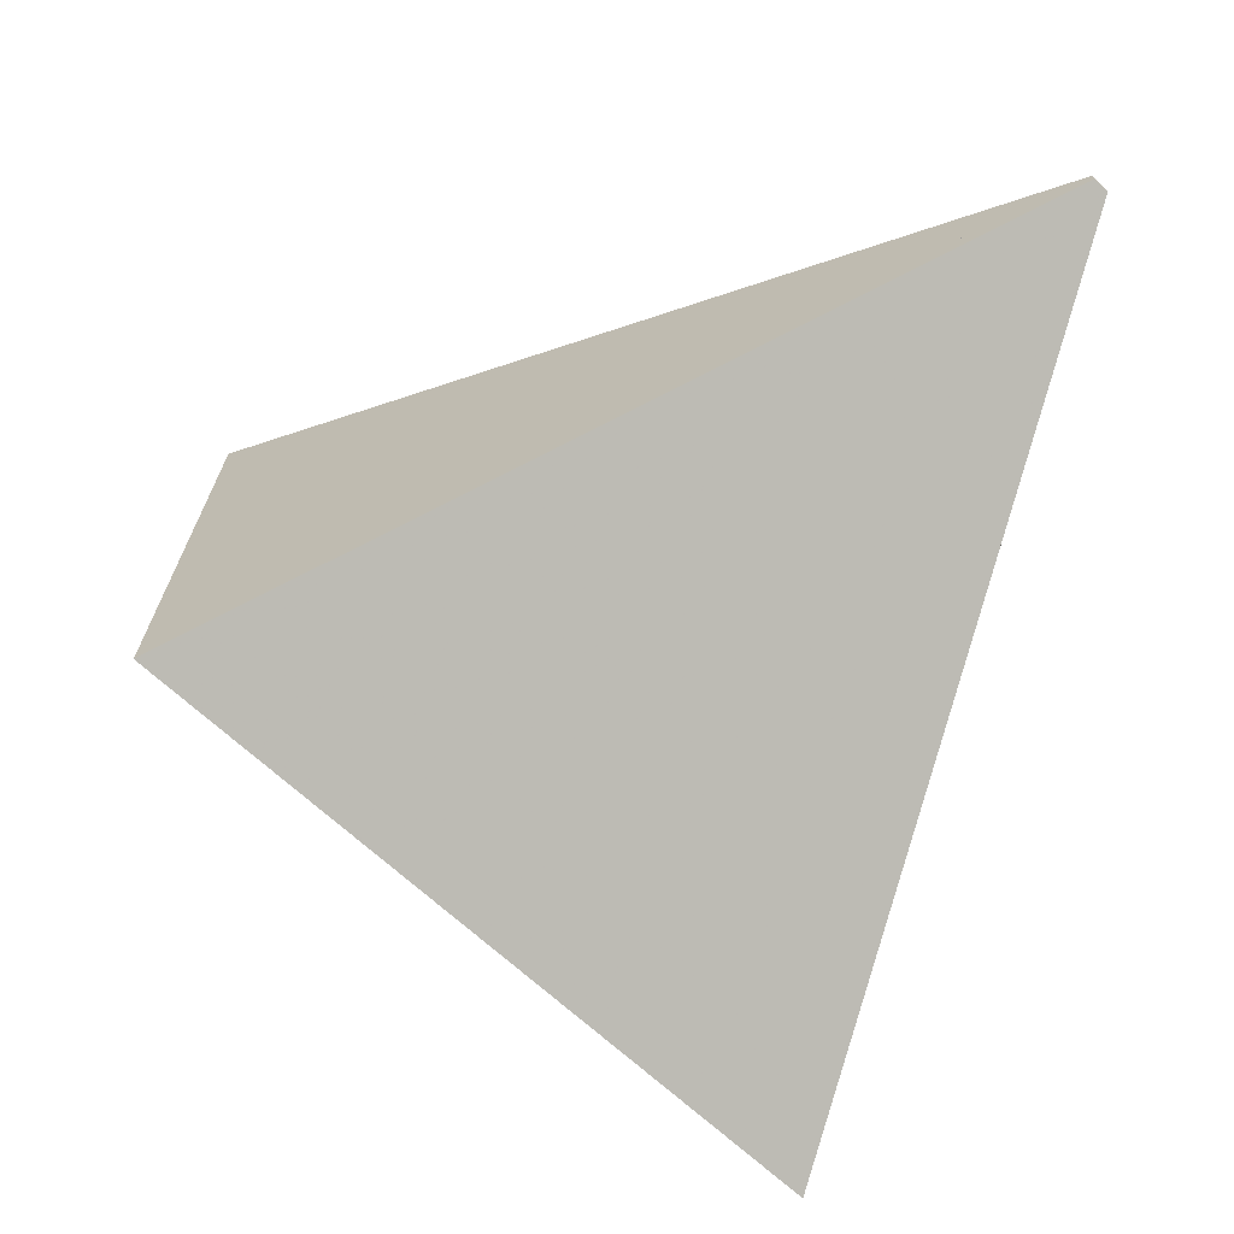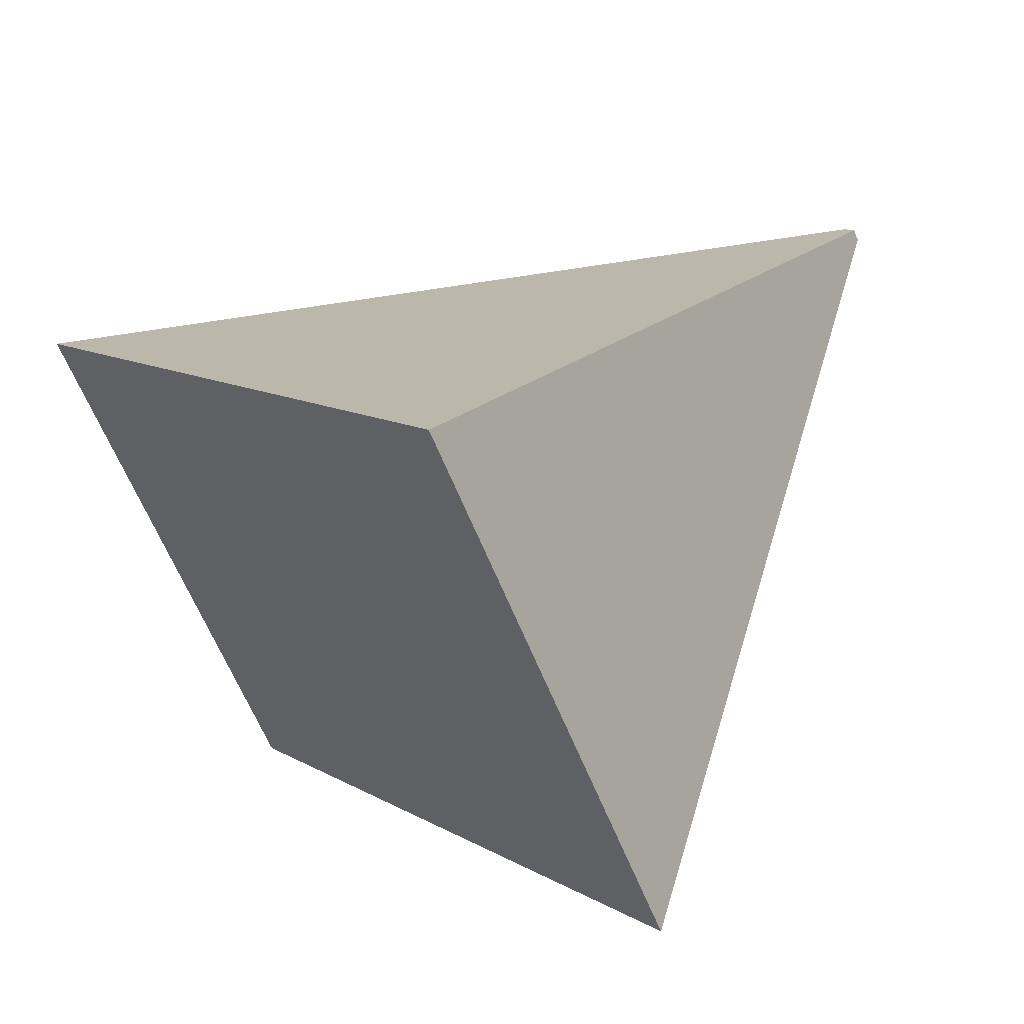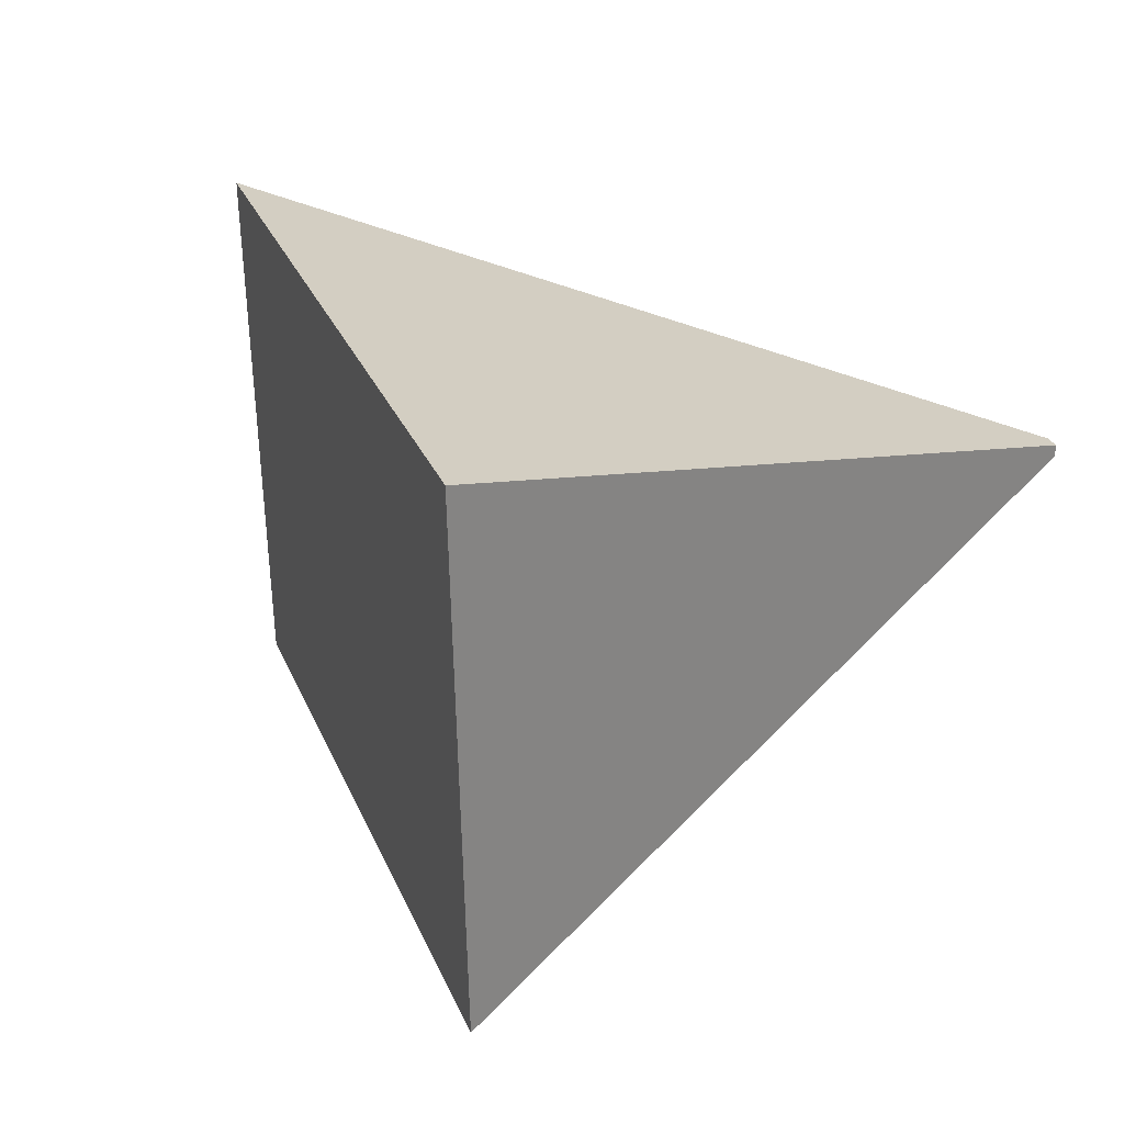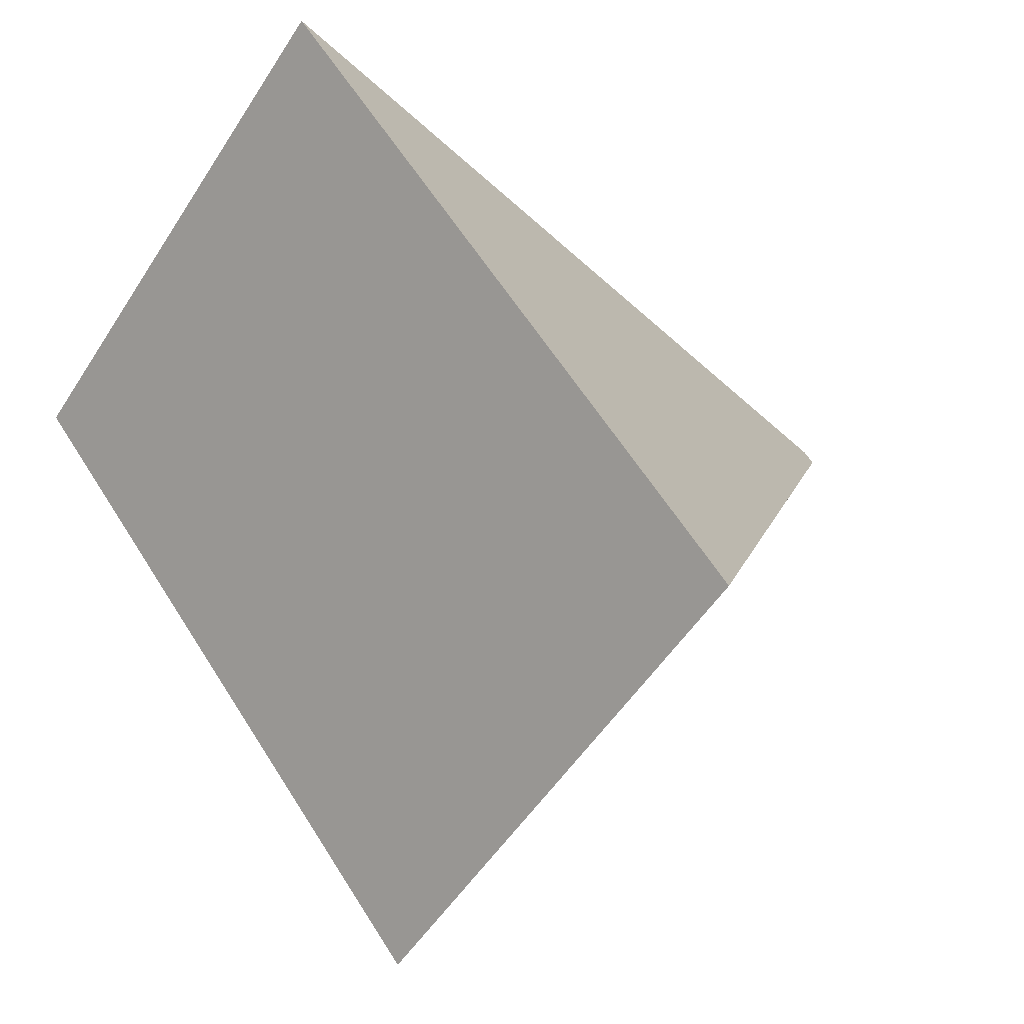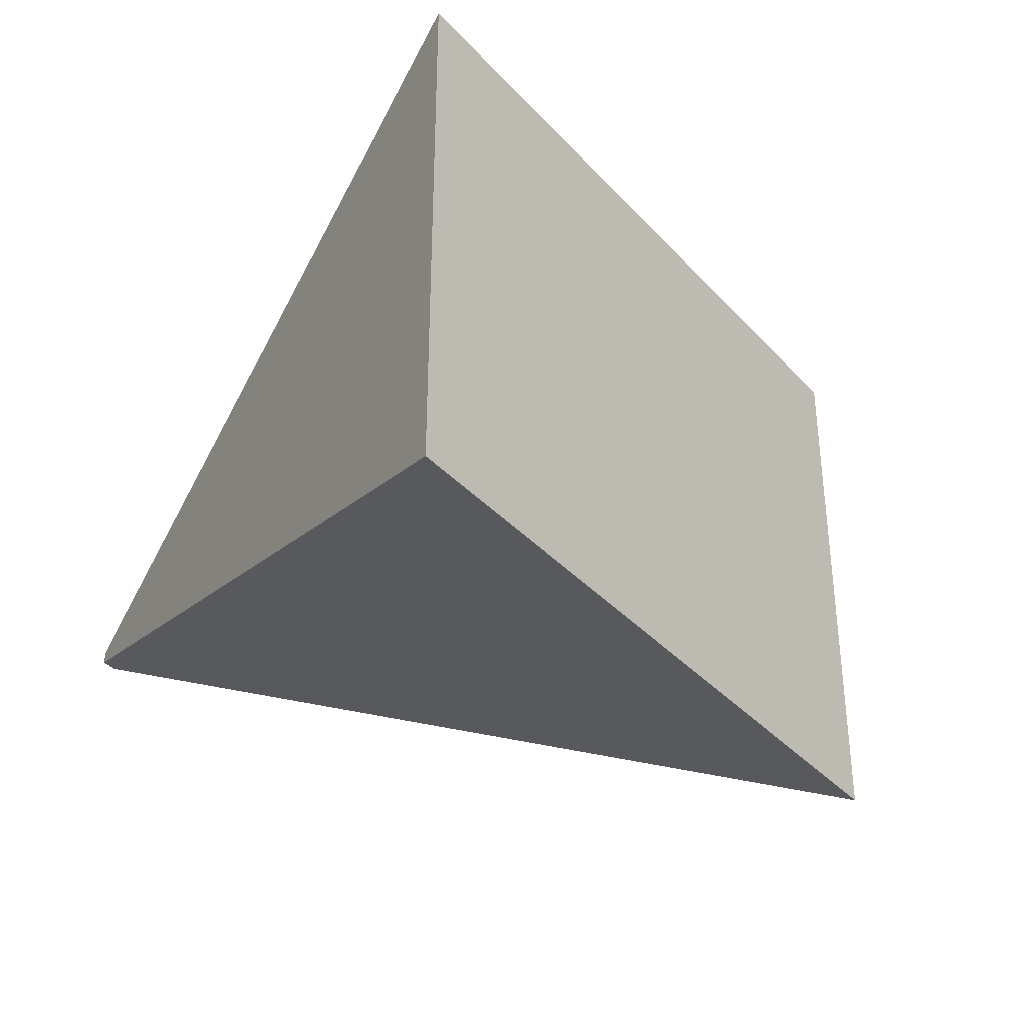
<metadata>
{"format":"obj","ext":"obj","renderer":"f3d","projection":"perspective","resolution":1024,"background":"white","views":[{"elev":-68.4,"azim":-93.9,"up":"+Y"},{"elev":-62.4,"azim":-159.3,"up":"+Z"},{"elev":29.8,"azim":-161.1,"up":"+Y"},{"elev":-52.1,"azim":146.9,"up":"+Z"},{"elev":-37.8,"azim":74.8,"up":"+Y"}]}
</metadata>
<code>
o Plane
v 0 0 0
v 0 3.837 0
v 0 0 -5.65
v 0 3.837 -5.65
v -1.09 0 -5.65
v -1.09 3.66 -5.65
v -0.1826 -0 -4.387
v -0.1826 3.66 -4.387
v -0.8688 0.8812 -7.354
v -0.8688 1.443 -7.354
v -0.04986 0.8812 -7.354
v -0.04986 1.443 -7.354
v -0.04986 1.646 -11.36
v -0.04986 -0.1488 -8.607
v -0.5284 -0.1488 -8.607
v -0.5284 -0.1488 -10.47
v -0.5345 0.6811 -10.66
v -0.04986 0.6076 -8.523
v -0.5345 0.6076 -8.523
v -3.679 3.508 1.739
v -3.679 3.508 1.395
v -3.679 3.837 1.739
v -3.679 3.837 1.395
v -3.587 3.508 1.739
v -3.587 3.837 1.739
v -1.09 1.83 -5.65
v -0.1826 1.83 -4.387
v 0 1.919 0
v 0 1.919 -5.65
v -3 0 0
v -3 0 -5.65
v 0 0 2
v 0 3.837 2
v -3 3.837 0
v -3 3.837 -5.65
v -3 3.837 2
v 0 3.608 -5.65
v -0.8571 3.837 -5.65
v -1.714 3.837 -5.65
v -2.571 3.837 -5.65
v -0.8571 3.608 -5.65
v -1.714 3.608 -5.65
v -2.571 3.608 -5.65
v 0 0 -2.825
v 0 3.837 -2.825
v 0 1.919 -2.825
v -3 0 -2.825
v -3 3.837 -2.825
v 6.5 0 0
v 6.5 3.837 0
v 6.5 1.919 0
v 3.25 0 0
v 3.25 3.837 0
v 3.25 1.919 0
v 3.25 3.837 2
v 3.25 0 2
v 0 0 1
v 0 0 -8.825
v 1.625 0 0
v 0 3.837 -8.825
v 1.625 3.837 0
v 0 0.9593 0
v 0 3.837 1
v -4.5 3.837 0
v -6 3.837 1
v 0 0 -4.237
v 0 3.837 -4.237
v 0 2.878 -5.65
v 0 2.878 0
v 0 0.9593 -5.65
v 0 1.919 -8.825
v 0 1.919 -4.237
v 1.625 1.919 0
v -1.5 0 0
v -1.5 0 -5.65
v -3 0 -4.237
v -3 0 1
v 0 0 3
v -1.5 0 2
v 0 3.837 3
v -1.5 3.837 2
v 1.625 3.837 2
v -1.5 3.837 0
v -1.5 3.837 -5.65
v -4.5 3.837 2
v -3 3.837 3
v -3 3.837 1
v -3 3.837 -4.237
v 0 0 -1.412
v 0 3.837 -1.412
v 0 1.919 -1.412
v -3 0 -1.412
v -3 3.837 -1.412
v -1.5 3.837 -2.825
v -4.5 0 -2.825
v 0 0.9593 -2.825
v -1.5 0 -2.825
v 0 2.878 -2.825
v 9.75 0 0
v 9.75 3.837 0
v 9.75 1.919 0
v 6.5 3.837 1
v 6.5 0 1
v 6.5 0.9593 0
v 6.5 2.878 0
v 4.875 0 0
v 4.875 3.837 0
v 4.875 1.919 0
v 1.625 0 2
v 3.25 2.878 0
v 3.25 0.9593 0
v 3.25 0 1
v 3.25 3.837 1
v 1.625 3.837 1
v 1.625 0 1
v 1.625 0.9593 0
v 1.625 2.878 0
v 4.875 2.878 0
v 4.875 0.9593 0
v 4.875 0 1
v 4.875 3.837 1
v 0 2.878 -4.237
v -1.5 0 -1.412
v 0 0.9593 -4.237
v -4.5 0 -1.412
v -1.5 3.837 -4.237
v -1.5 3.837 -1.412
v -4.5 3.837 1
v -4.5 3.837 3
v -1.5 3.837 3
v -1.5 0 3
v 9.75 0.9593 0
v 0 0.9593 -1.412
v 0 0.9593 -8.825
v -1.5 0 -4.237
v 0 2.878 -8.825
v -1.5 3.837 1
v -4.5 3.837 -1.412
v 0 2.878 -1.412
v 9.75 2.878 0
v -1.5 0 -8.825
v -1.5 0 1
v -1.09 2.745 -5.65
v -0.1826 2.745 -4.387
v -0.6366 3.66 -5.018
v -0.6366 -0 -5.018
v -0.4593 0.8812 -7.354
v -0.4593 1.443 -7.354
v -0.8688 1.162 -7.354
v -0.04986 1.162 -7.354
v -0.04986 1.545 -9.358
v -0.8688 1.545 -9.358
v -0.8688 0.9825 -9.358
v -0.2891 -0.1488 -8.607
v -0.5284 -0.1488 -9.541
v -0.5314 0.2662 -10.57
v -0.04986 0.2294 -8.565
v -0.7016 0.7444 -7.939
v -0.04986 0.7444 -7.939
v -0.5314 0.2294 -8.565
v -0.5345 0.6444 -9.59
v -0.2922 0.6076 -8.523
v -1.09 0.9151 -5.65
v -0.1826 0.9151 -4.387
v -0.6366 1.83 -5.018
v -0.6366 0.9151 -5.018
v -0.3757 0.7444 -7.939
v -0.7016 0.8134 -9.474
v -0.5314 0.2478 -9.565
v -0.2906 0.2294 -8.565
v -0.8688 1.264 -9.358
v -0.4593 1.545 -9.358
v -0.4593 1.162 -7.354
v -0.6366 2.745 -5.018
v 0 0 -11.87
v -1.5 0 -8.891
v 12.94 2.878 0
v 12.99 3.837 0
v -5.878 3.837 0
v -5.168 3.837 -1.412
v -0.8688 1.581 -10.07
v -0.4593 1.622 -10.88
v -0.8688 1.02 -10.1
v -0.8688 1.3 -10.08
v 12.86 0.9593 0
v 12.9 1.919 0
v -3.84 0 -4.237
v -3.13 0 -5.65
v -3.432 0 1
v -4.15 0 0
v -1.5 3.837 -8.706
v -3 3.837 -5.723
v -3.037 3.837 -5.65
v -3.042 3.608 -5.65
v 6.5 3.837 1.557
v 4.875 3.837 1.947
v 4.875 0 1.908
v 6.5 0 1.518
v 0.491 3.837 3
v 0 3.837 3.118
v 1.625 3.837 2.728
v 3.25 3.837 2.338
v 1.625 0 2.688
v 3.25 0 2.298
v 0.3274 0 3
v 0 0 3.079
v 4.492 0 2
v 4.656 3.837 2
v -3.747 3.837 -4.237
v -4.457 3.837 -2.825
v -5.221 0 -1.491
v -5.165 0 -1.412
v -4.551 0 -2.825
v -4.5 0 -0.4871
v -6 3.837 1.577
v -5.628 3.837 2
v -6 3.837 0.2431
v 0 3.837 -11.69
v -1.44 3.837 -8.825
v -4.5 3.837 3.281
v -3.867 3.837 4
v -3.674 3.837 4
v -3 3.837 3.838
v -4.747 3.837 3
v 8.821 3.837 1
v 9.75 3.837 0.7769
v -1.5 3.837 3.478
v -1.995 0 3
v -2.714 0 2
v -1.654 0 3.476
v -1.5 0 3.439
v 9.75 0 0.7377
v 12.82 0 0
v 8.657 0 1
v -3 0 1.601
v -3 0 -5.908
v -4.5 0 -2.925
v 0 0.9593 -11.83
v 0 1.919 -11.78
v 0 2.878 -11.73
v -4.5 3.837 -2.74
v -1.533 0 -8.825
v -0.7016 0.8568 -10.44
v -0.6473 0.8052 -10.55
v -0.5639 0.7166 -10.72
v -0.7739 0.9304 -10.29
v -0.2179 1.646 -11.36
f 57 74 142
f 176 58 175
f 100 177 178
f 69 90 139
f 180 64 179
f 83 63 137
f 68 60 136
f 66 75 135
f 145 144 174
f 148 150 173
f 172 181 182
f 171 183 184
f 157 154 170
f 169 15 155
f 168 19 161
f 159 162 167
f 21 22 20
f 22 24 20
f 165 164 166
f 70 71 134
f 62 91 133
f 101 185 186
f 76 188 187
f 189 30 190
f 78 79 131
f 81 80 130
f 85 86 129
f 84 192 191
f 64 87 128
f 83 93 127
f 4 41 38
f 43 193 40
f 39 43 40
f 38 42 39
f 94 88 126
f 92 95 125
f 96 72 124
f 89 97 123
f 98 67 122
f 121 195 196
f 198 120 197
f 104 108 119
f 105 107 118
f 110 61 117
f 111 73 116
f 109 112 115
f 113 82 114
f 114 33 63
f 61 63 2
f 53 114 61
f 115 52 59
f 57 59 1
f 32 115 57
f 116 28 62
f 59 62 1
f 52 116 59
f 200 80 199
f 82 199 80
f 82 202 201
f 117 2 69
f 73 69 28
f 54 117 73
f 204 109 203
f 109 78 205
f 78 206 205
f 56 204 207
f 118 53 110
f 108 110 54
f 51 118 108
f 202 55 208
f 119 54 111
f 106 111 52
f 49 119 106
f 120 49 106
f 112 106 52
f 120 56 207
f 121 208 55
f 107 113 53
f 50 121 107
f 122 4 68
f 72 68 29
f 46 122 72
f 193 88 209
f 209 48 210
f 123 47 92
f 74 92 30
f 1 123 74
f 124 29 70
f 66 70 3
f 44 124 66
f 212 95 213
f 214 125 212
f 30 125 214
f 126 35 84
f 67 84 4
f 45 126 67
f 127 48 94
f 90 94 45
f 2 127 90
f 128 36 85
f 65 85 216
f 128 217 179
f 60 219 218
f 4 191 219
f 129 223 221
f 224 129 220
f 85 224 216
f 195 102 225
f 100 225 102
f 226 100 178
f 130 200 227
f 86 227 223
f 36 130 86
f 228 79 229
f 131 230 231
f 206 131 231
f 99 232 233
f 99 103 234
f 103 198 234
f 235 77 189
f 31 236 188
f 95 237 213
f 47 187 237
f 132 51 104
f 99 104 49
f 132 233 185
f 133 46 96
f 89 96 44
f 1 133 89
f 134 239 238
f 58 238 175
f 3 134 58
f 135 31 76
f 97 76 47
f 44 135 97
f 136 218 240
f 71 240 239
f 29 136 71
f 35 193 192
f 137 33 81
f 87 81 36
f 34 137 87
f 138 180 241
f 93 241 210
f 34 138 93
f 139 45 98
f 91 98 46
f 28 139 91
f 140 50 105
f 101 105 51
f 140 186 177
f 141 176 242
f 31 141 242
f 3 141 75
f 142 30 77
f 79 77 235
f 32 142 79
f 166 7 146
f 163 146 5
f 26 166 163
f 167 19 158
f 147 158 9
f 11 167 147
f 161 245 243
f 168 246 183
f 153 158 168
f 169 16 156
f 161 156 17
f 19 169 161
f 170 15 160
f 162 160 19
f 18 170 162
f 152 184 181
f 10 171 152
f 149 153 171
f 151 182 247
f 148 151 12
f 10 172 148
f 147 150 11
f 149 147 9
f 10 173 149
f 174 27 165
f 143 165 26
f 6 174 143
f 57 1 74
f 176 141 58
f 100 140 177
f 69 2 90
f 180 138 64
f 83 2 63
f 68 4 60
f 66 3 75
f 145 8 144
f 148 12 150
f 172 152 181
f 171 153 183
f 157 14 154
f 169 160 15
f 168 158 19
f 159 18 162
f 21 23 22
f 22 25 24
f 165 27 164
f 70 29 71
f 62 28 91
f 101 132 185
f 76 31 188
f 189 77 30
f 78 32 79
f 81 33 80
f 85 36 86
f 84 35 192
f 64 34 87
f 83 34 93
f 4 37 41
f 43 194 193
f 39 42 43
f 38 41 42
f 94 48 88
f 92 47 95
f 96 46 72
f 89 44 97
f 98 45 67
f 121 102 195
f 198 103 120
f 104 51 108
f 105 50 107
f 110 53 61
f 111 54 73
f 109 56 112
f 113 55 82
f 114 82 33
f 61 114 63
f 53 113 114
f 115 112 52
f 57 115 59
f 32 109 115
f 116 73 28
f 59 116 62
f 52 111 116
f 80 33 82
f 82 201 199
f 82 55 202
f 117 61 2
f 73 117 69
f 54 110 117
f 204 56 109
f 205 203 109
f 109 32 78
f 118 107 53
f 108 118 110
f 51 105 118
f 119 108 54
f 106 119 111
f 49 104 119
f 120 103 49
f 112 120 106
f 207 197 120
f 120 112 56
f 55 113 121
f 121 196 208
f 107 121 113
f 50 102 121
f 122 67 4
f 72 122 68
f 46 98 122
f 193 35 88
f 209 88 48
f 123 97 47
f 74 123 92
f 1 89 123
f 124 72 29
f 66 124 70
f 44 96 124
f 213 211 212
f 212 125 95
f 214 190 30
f 30 92 125
f 126 88 35
f 67 126 84
f 45 94 126
f 127 93 48
f 90 127 94
f 2 83 127
f 128 87 36
f 216 215 65
f 65 128 85
f 179 64 128
f 128 65 217
f 219 60 4
f 4 84 191
f 221 220 129
f 129 86 223
f 223 222 221
f 85 129 224
f 102 50 100
f 100 226 225
f 130 80 200
f 86 130 227
f 36 81 130
f 228 131 79
f 131 228 230
f 206 78 131
f 234 232 99
f 99 49 103
f 237 95 47
f 47 76 187
f 132 101 51
f 99 132 104
f 132 99 233
f 133 91 46
f 89 133 96
f 1 62 133
f 134 71 239
f 58 134 238
f 3 70 134
f 135 75 31
f 97 135 76
f 44 66 135
f 136 60 218
f 71 136 240
f 29 68 136
f 137 63 33
f 87 137 81
f 34 83 137
f 210 48 93
f 93 138 241
f 34 64 138
f 139 90 45
f 91 139 98
f 28 69 139
f 140 100 50
f 101 140 105
f 140 101 186
f 242 236 31
f 31 75 141
f 3 58 141
f 142 74 30
f 235 229 79
f 79 142 77
f 32 57 142
f 166 164 7
f 163 166 146
f 26 165 166
f 167 162 19
f 147 167 158
f 11 159 167
f 243 168 161
f 161 17 245
f 245 244 243
f 183 153 168
f 168 243 246
f 153 9 158
f 169 155 16
f 161 169 156
f 19 160 169
f 170 154 15
f 162 170 160
f 18 157 170
f 152 171 184
f 10 149 171
f 149 9 153
f 247 13 151
f 151 172 182
f 148 172 151
f 10 152 172
f 147 173 150
f 149 173 147
f 10 148 173
f 174 144 27
f 143 174 165
f 6 145 174
o Cube
v 30.3 -26.1 -73.38
v -7.618 1.762 3.361
v 31.52 29.99 -73.1
v -7.591 3.035 3.367
v 76.18 -27.39 -15.49
v -6.576 1.732 4.675
v 77.4 28.7 -15.21
v -6.549 3.006 4.682
f 249 250 248
f 251 254 250
f 255 252 254
f 252 249 248
f 254 248 250
f 251 253 255
f 249 251 250
f 251 255 254
f 255 253 252
f 252 253 249
f 254 252 248
f 251 249 253

</code>
